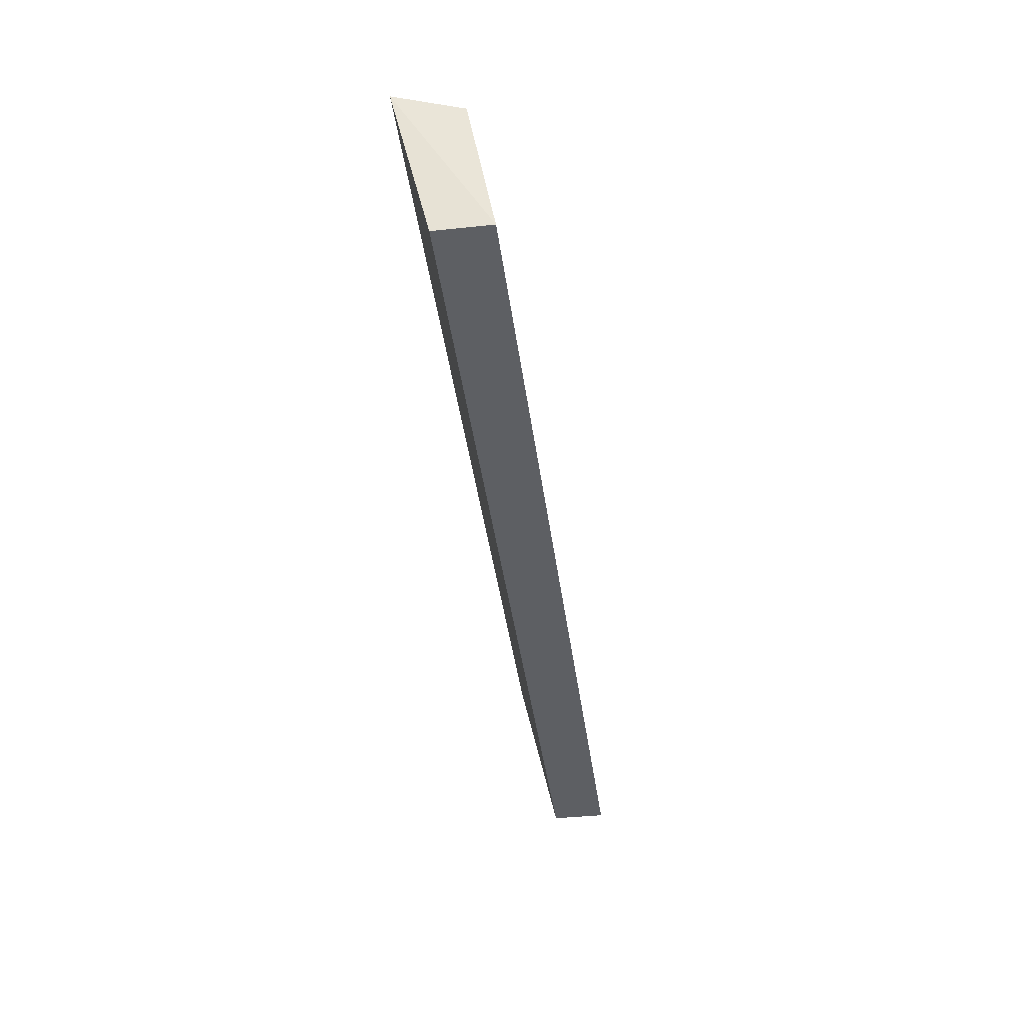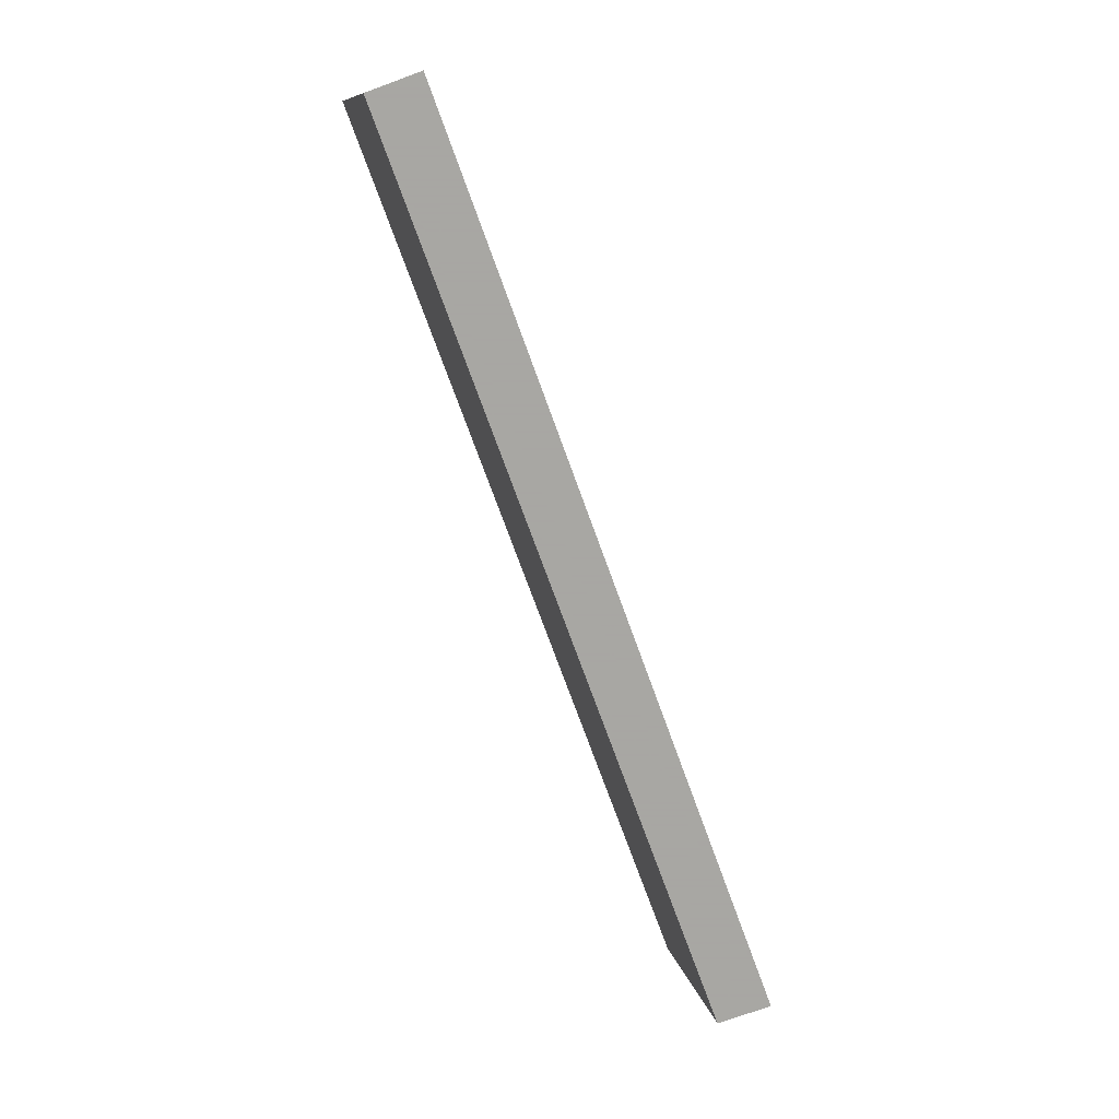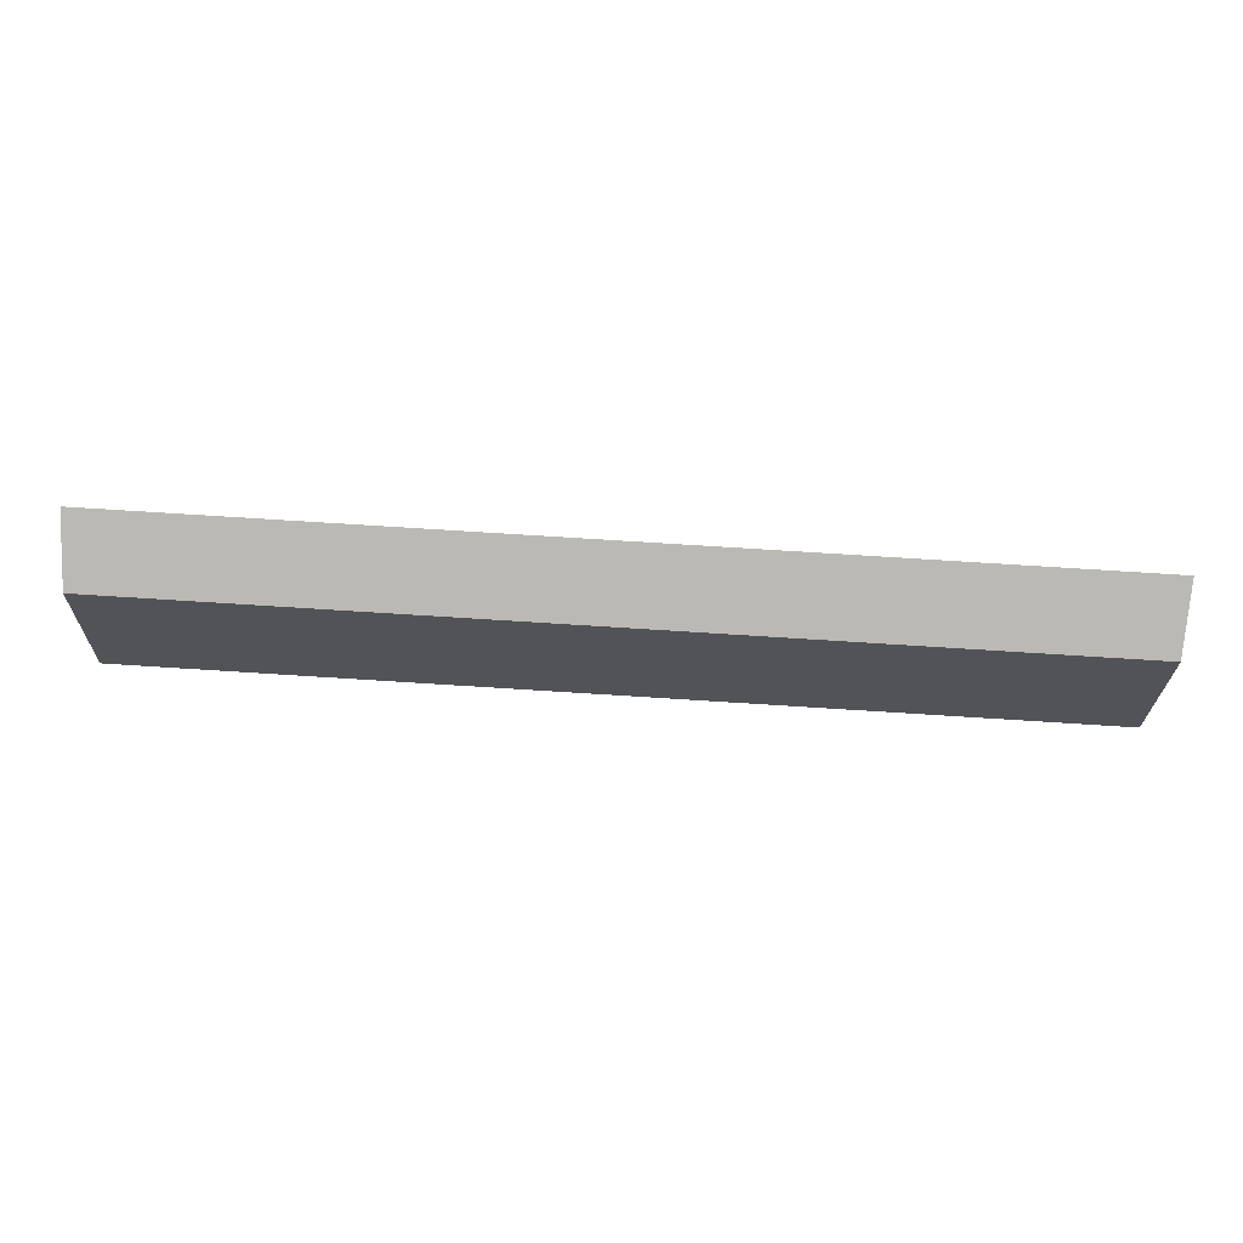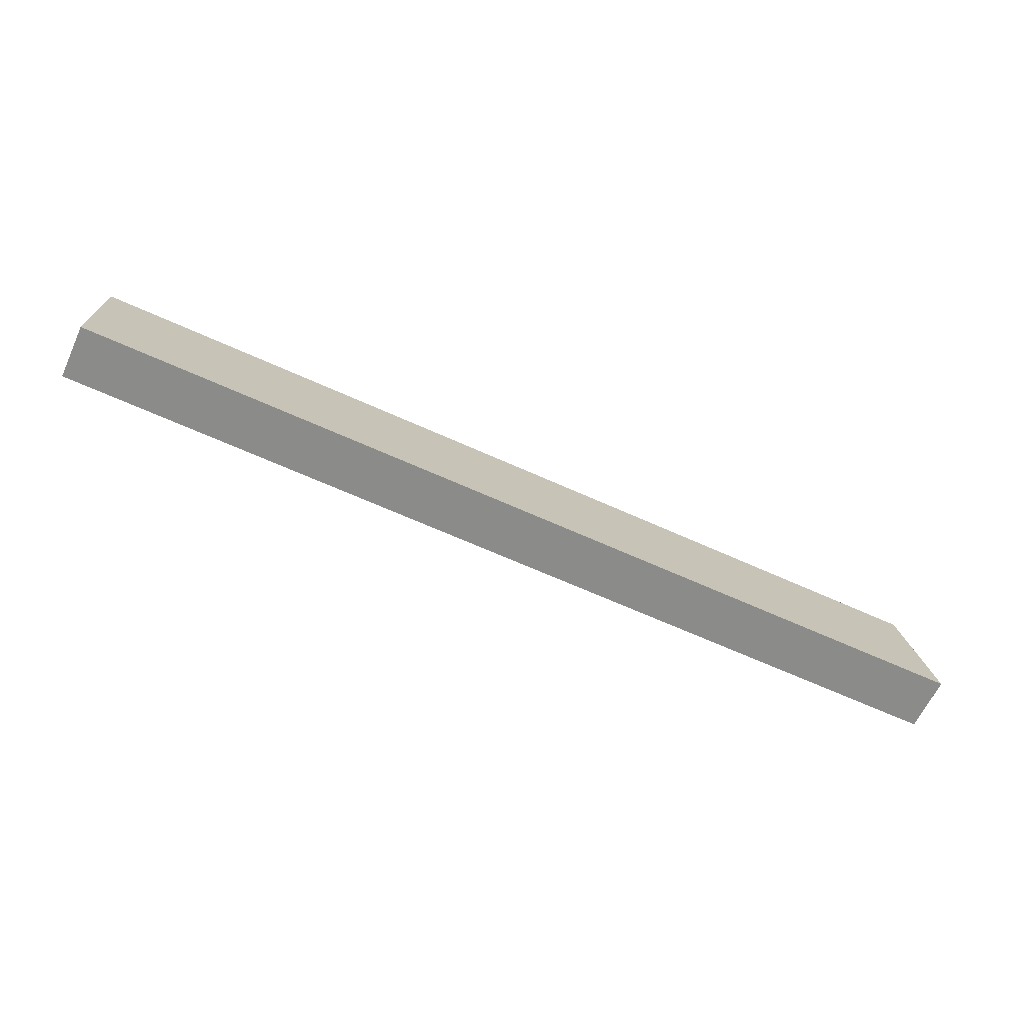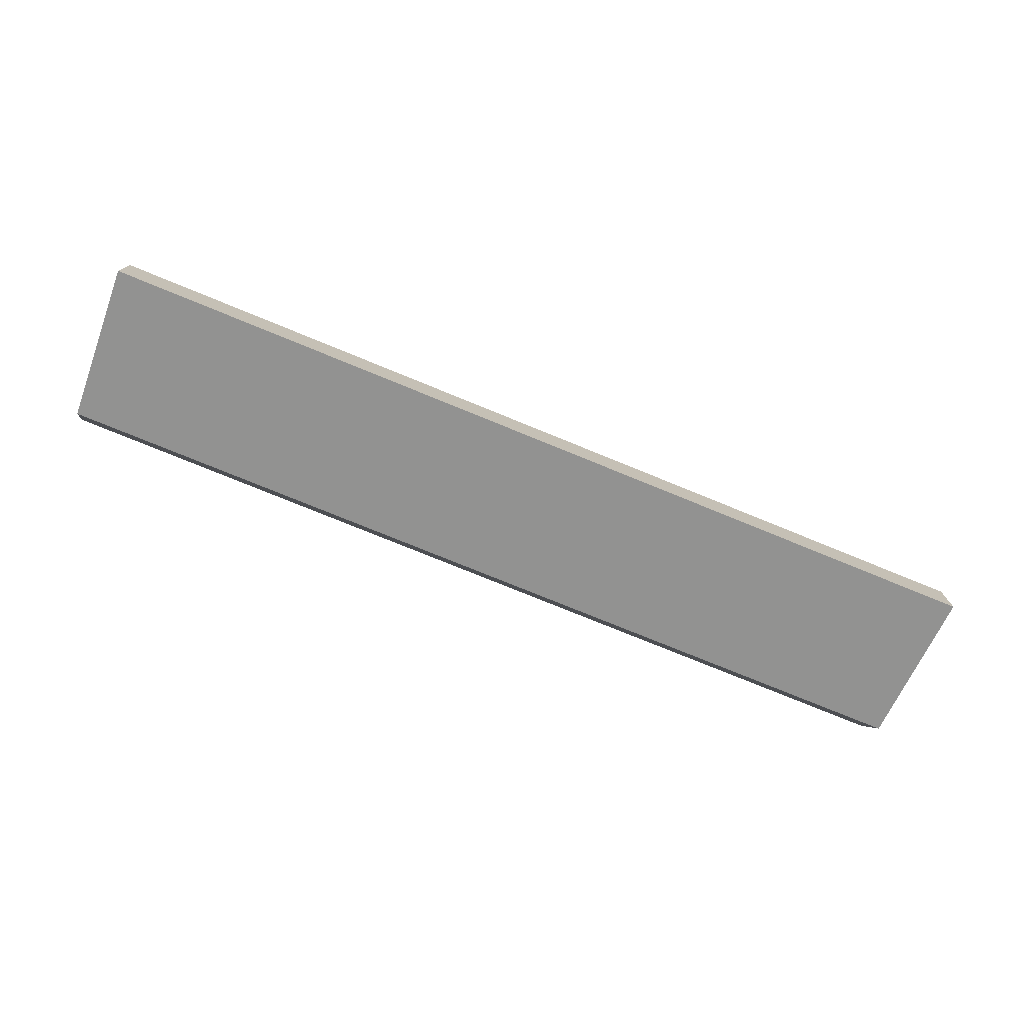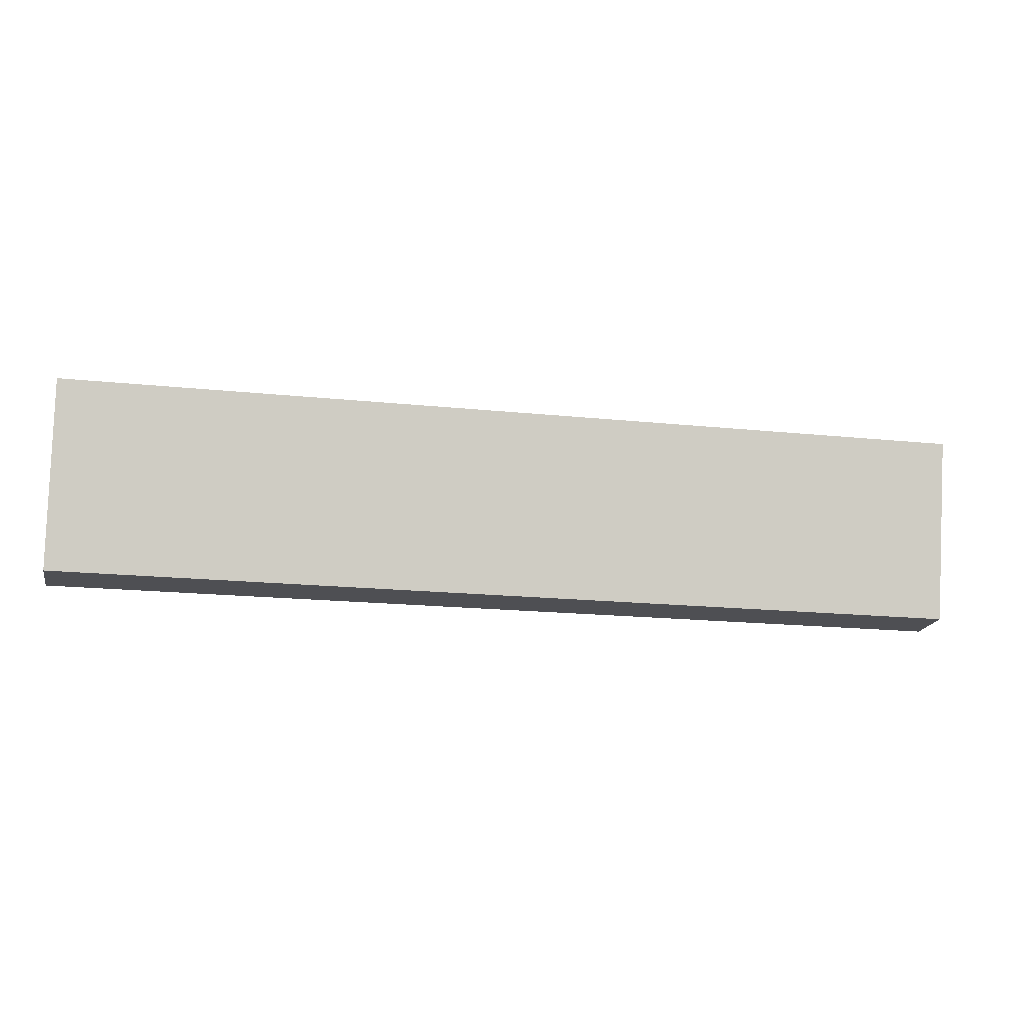
<metadata>
{"format":"obj","ext":"obj","renderer":"f3d","projection":"perspective","resolution":1024,"background":"white","views":[{"elev":-40.2,"azim":97.4,"up":"+Y"},{"elev":-74.4,"azim":110.0,"up":"+Y"},{"elev":77.7,"azim":-176.4,"up":"+Y"},{"elev":-63.7,"azim":155.2,"up":"+Y"},{"elev":-75.6,"azim":-22.3,"up":"+Z"},{"elev":-18.2,"azim":-11.5,"up":"+Y"}]}
</metadata>
<code>
v 0.1894 0.2153 -0.02066
v 0.1894 0.2153 -0.04281
v 0.1894 0.2905 -0.004145
v -0.1894 0.2905 -0.004146
v -0.1894 0.2153 -0.04281
v 0.1876 0.2811 -0.03171
v -0.1894 0.2153 -0.02066
v -0.1876 0.2811 -0.03171
f 1 2 3
f 5 2 1
f 6 3 2
f 6 4 3
f 6 2 5
f 7 5 1
f 7 4 5
f 7 1 3
f 7 3 4
f 8 6 5
f 8 5 4
f 8 4 6

</code>
